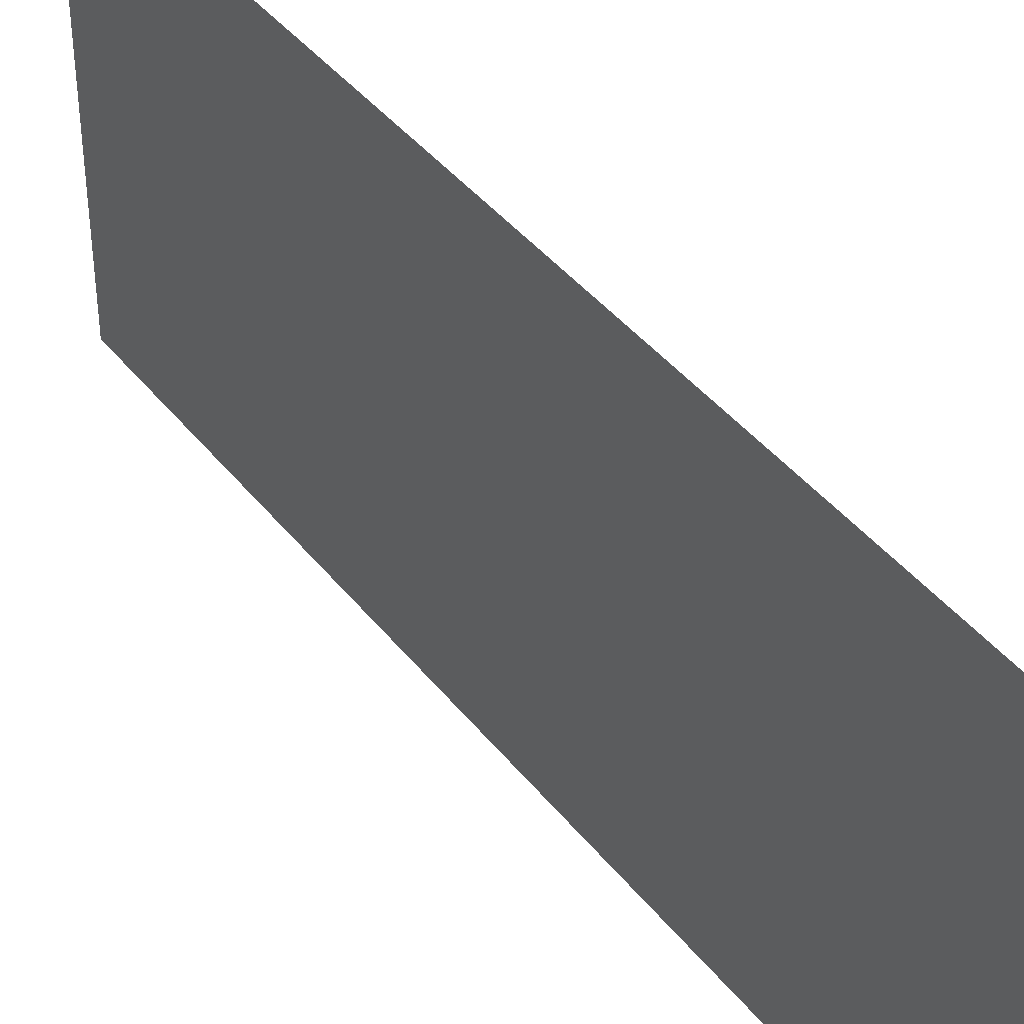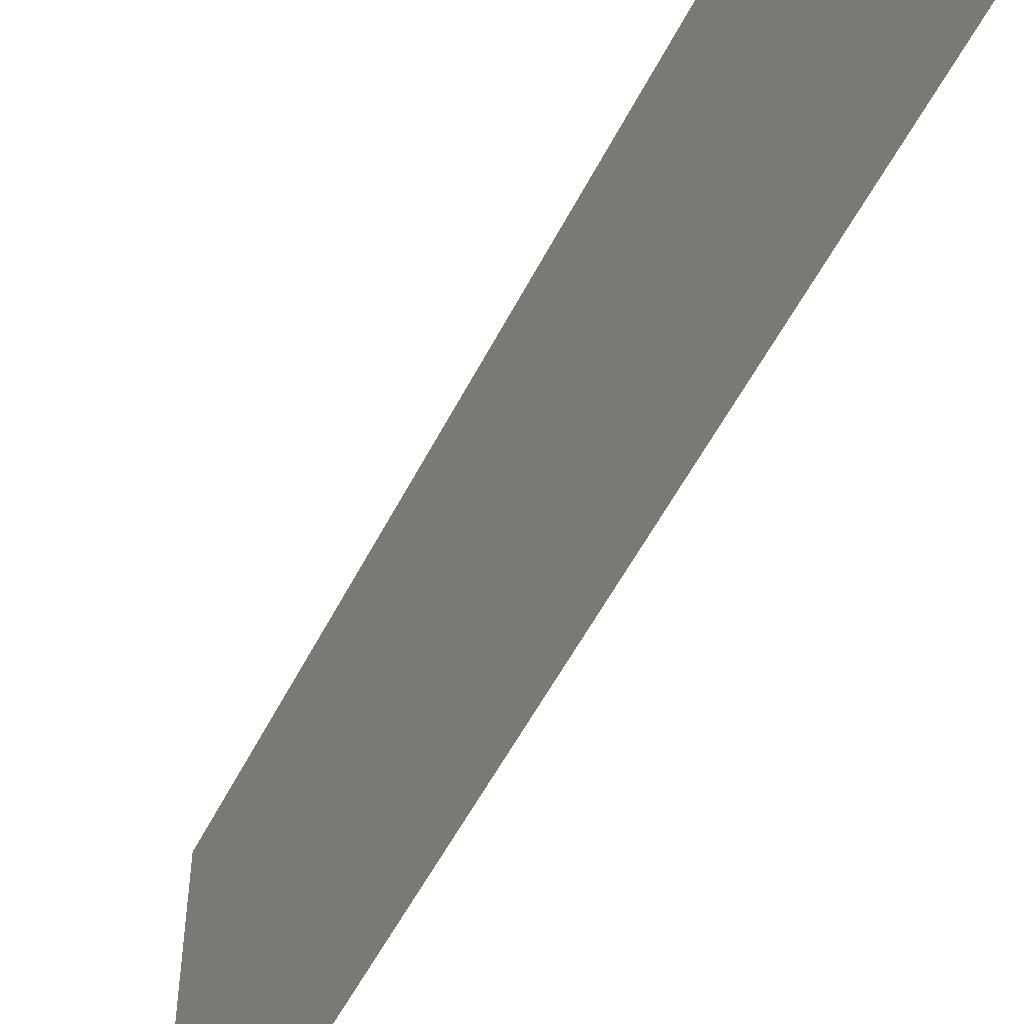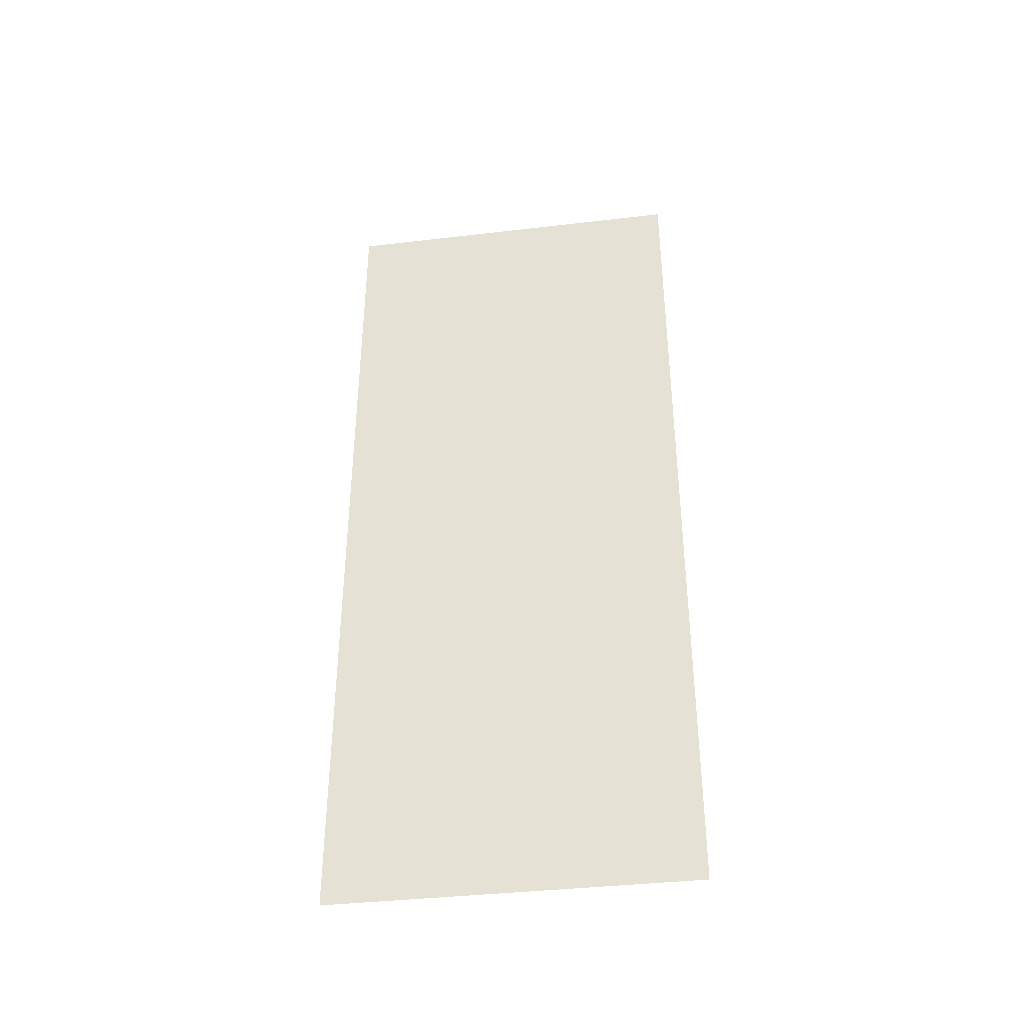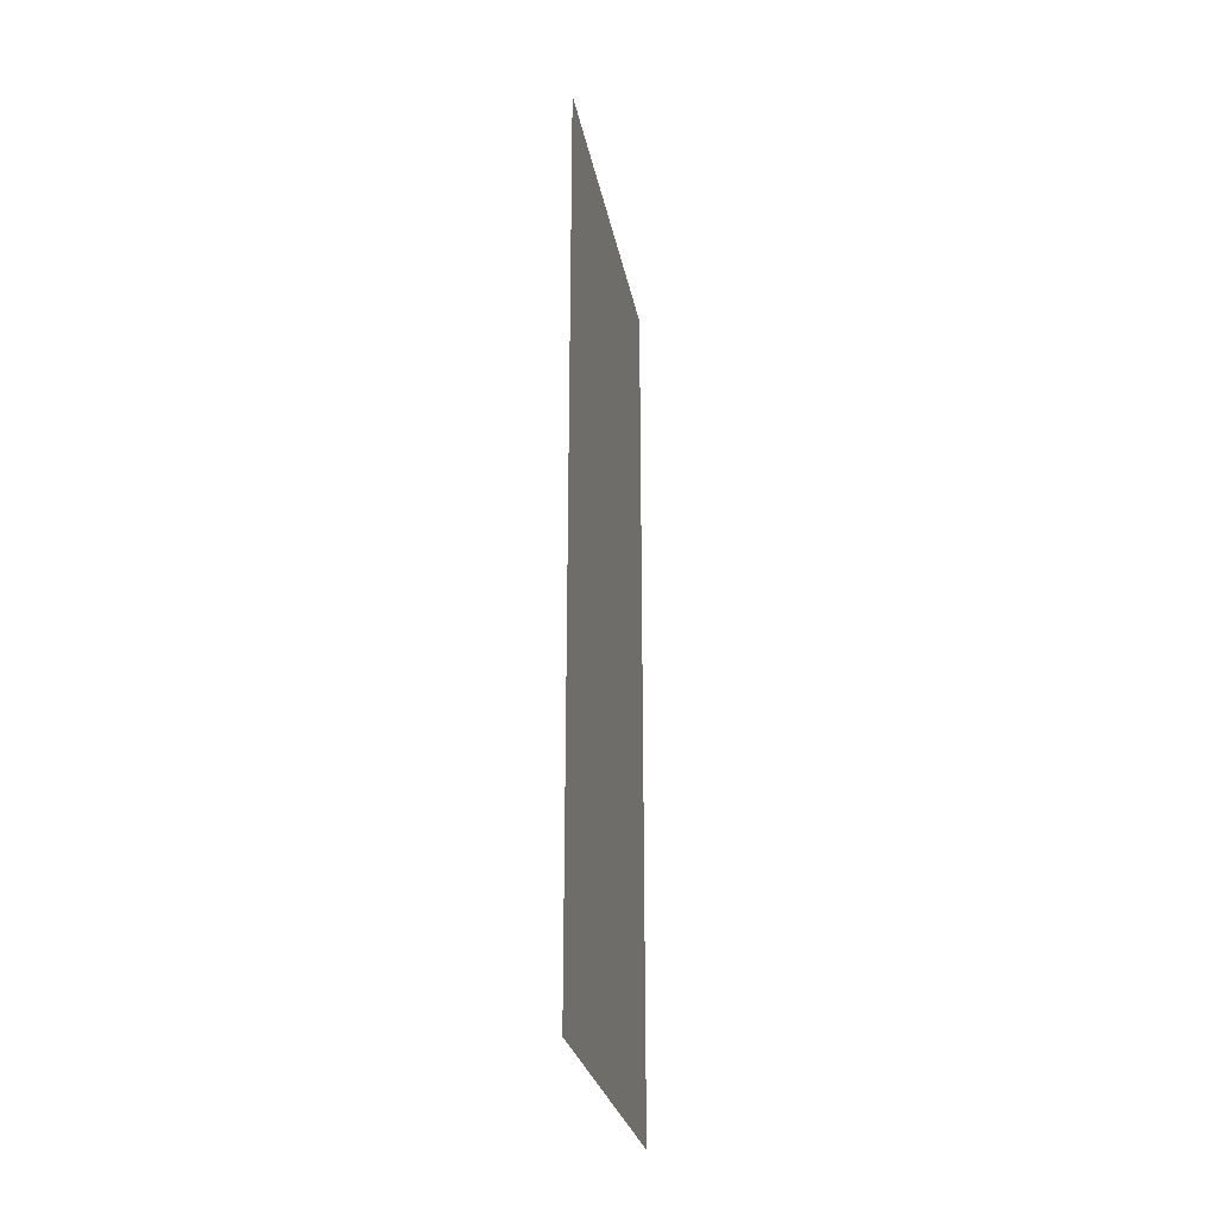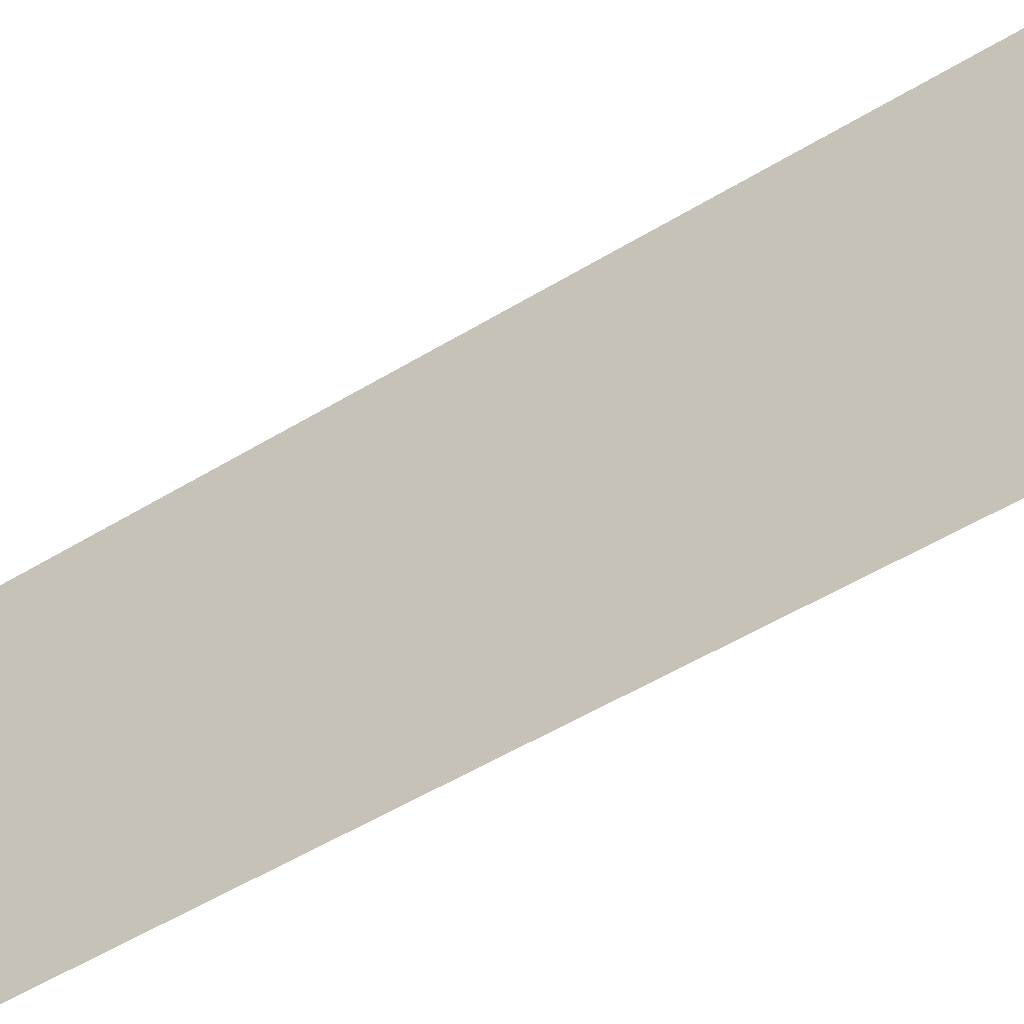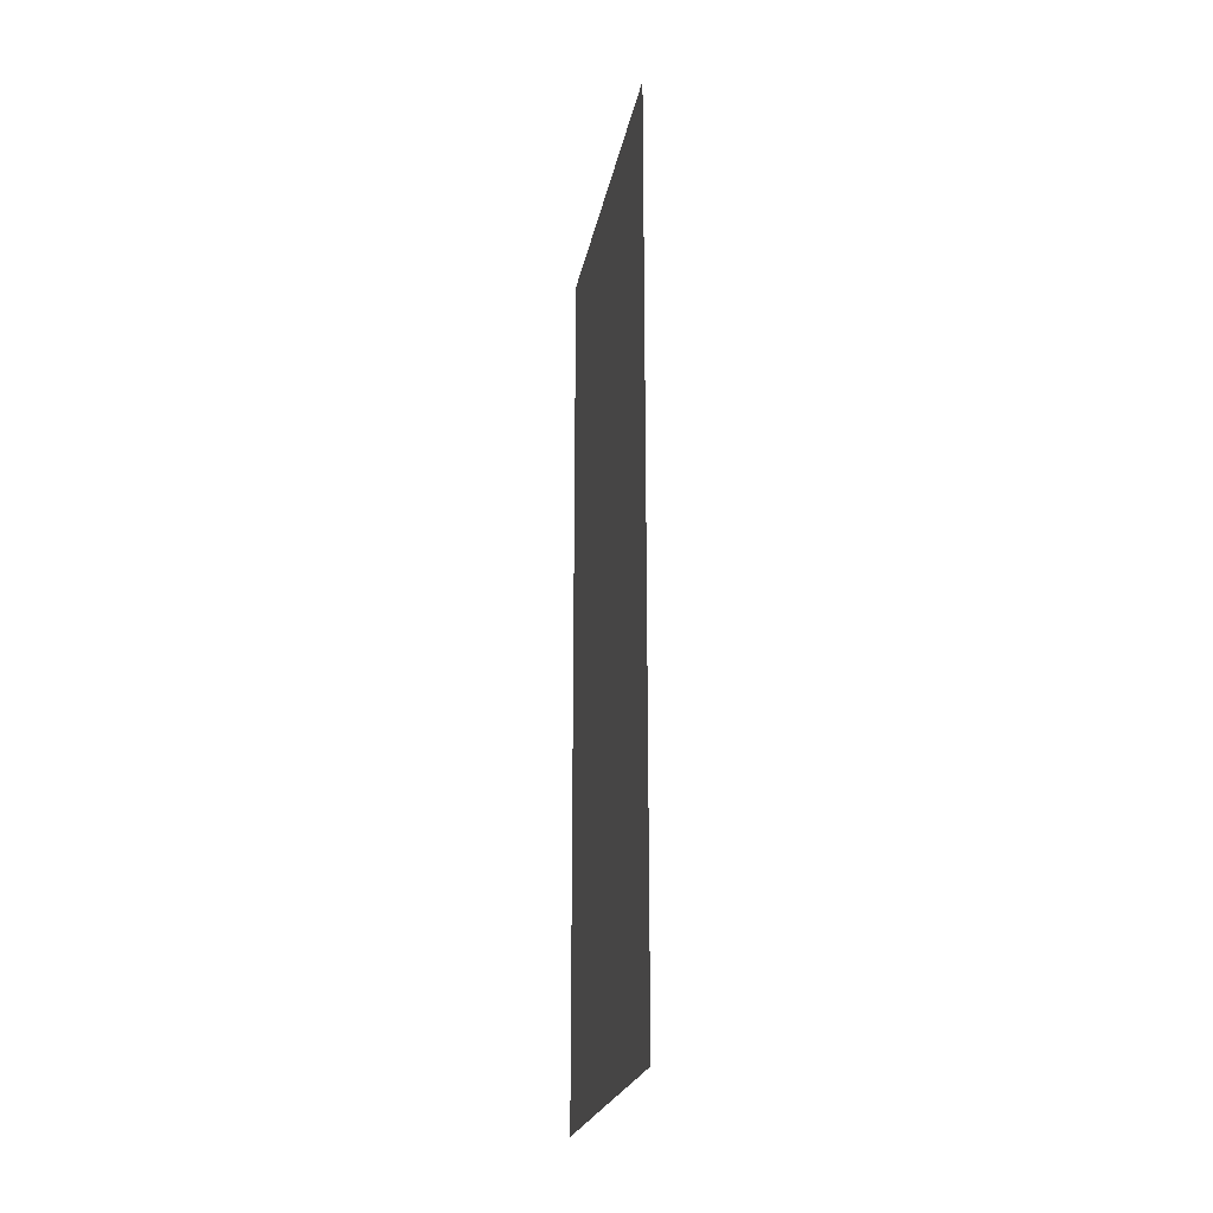
<metadata>
{"format":"obj","ext":"obj","renderer":"f3d","projection":"perspective","resolution":1024,"background":"white","views":[{"elev":41.2,"azim":145.5,"up":"+Y"},{"elev":-52.5,"azim":-26.0,"up":"+Y"},{"elev":-38.6,"azim":98.4,"up":"+Z"},{"elev":-27.8,"azim":-169.3,"up":"+Z"},{"elev":-51.7,"azim":123.6,"up":"+Y"},{"elev":-22.8,"azim":-10.5,"up":"+Z"}]}
</metadata>
<code>
v 9.918 -33.21 1.762
v 9.918 -31.71 -1.925
v 9.918 -33.21 -1.925
v 9.918 -31.71 1.762
g Building23_28442_28
f 1 3 2
f 2 4 1

</code>
